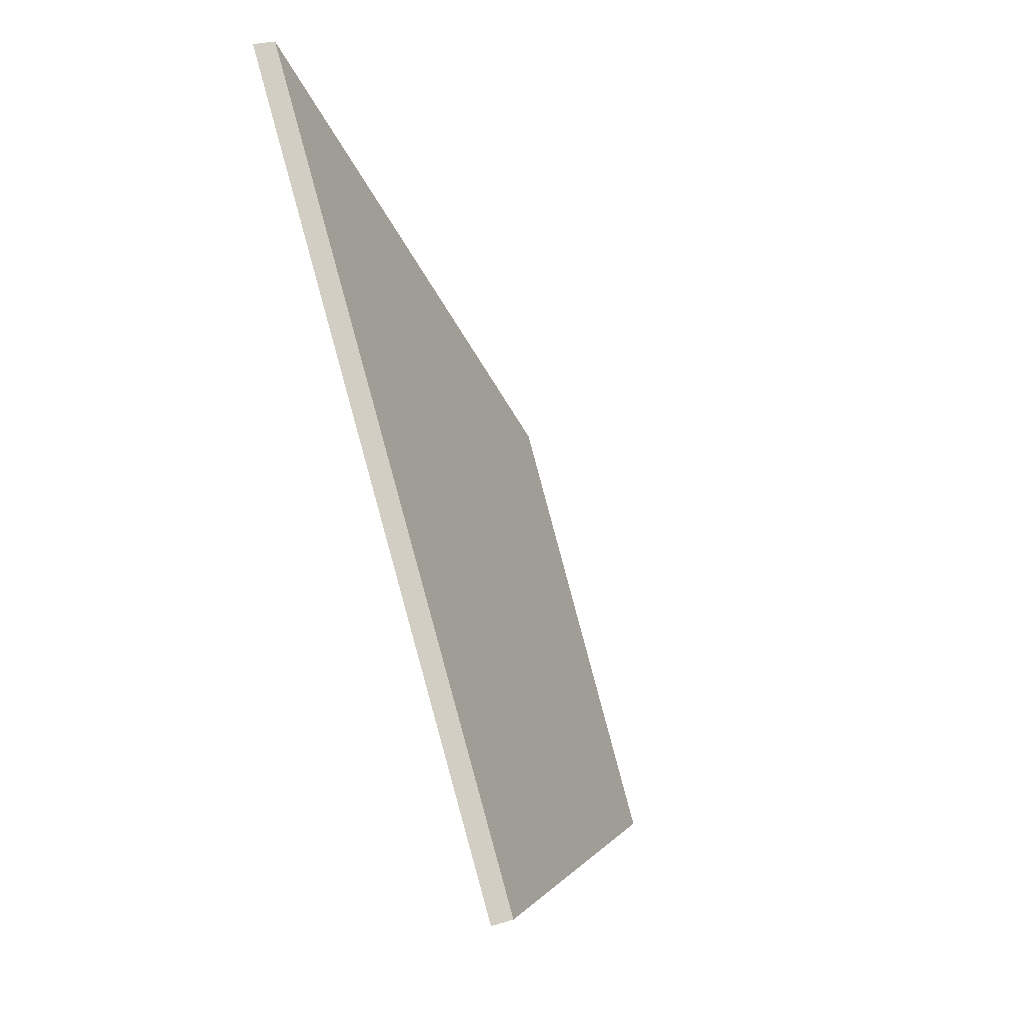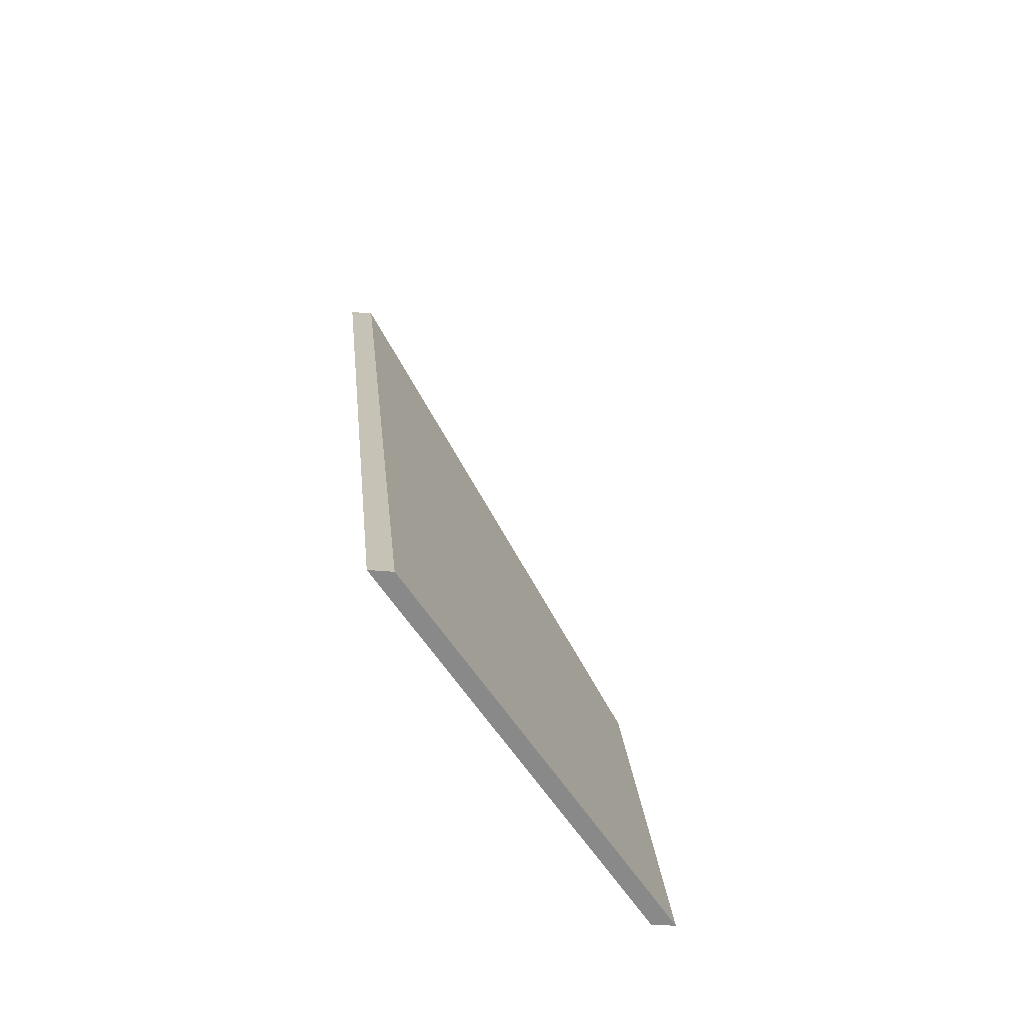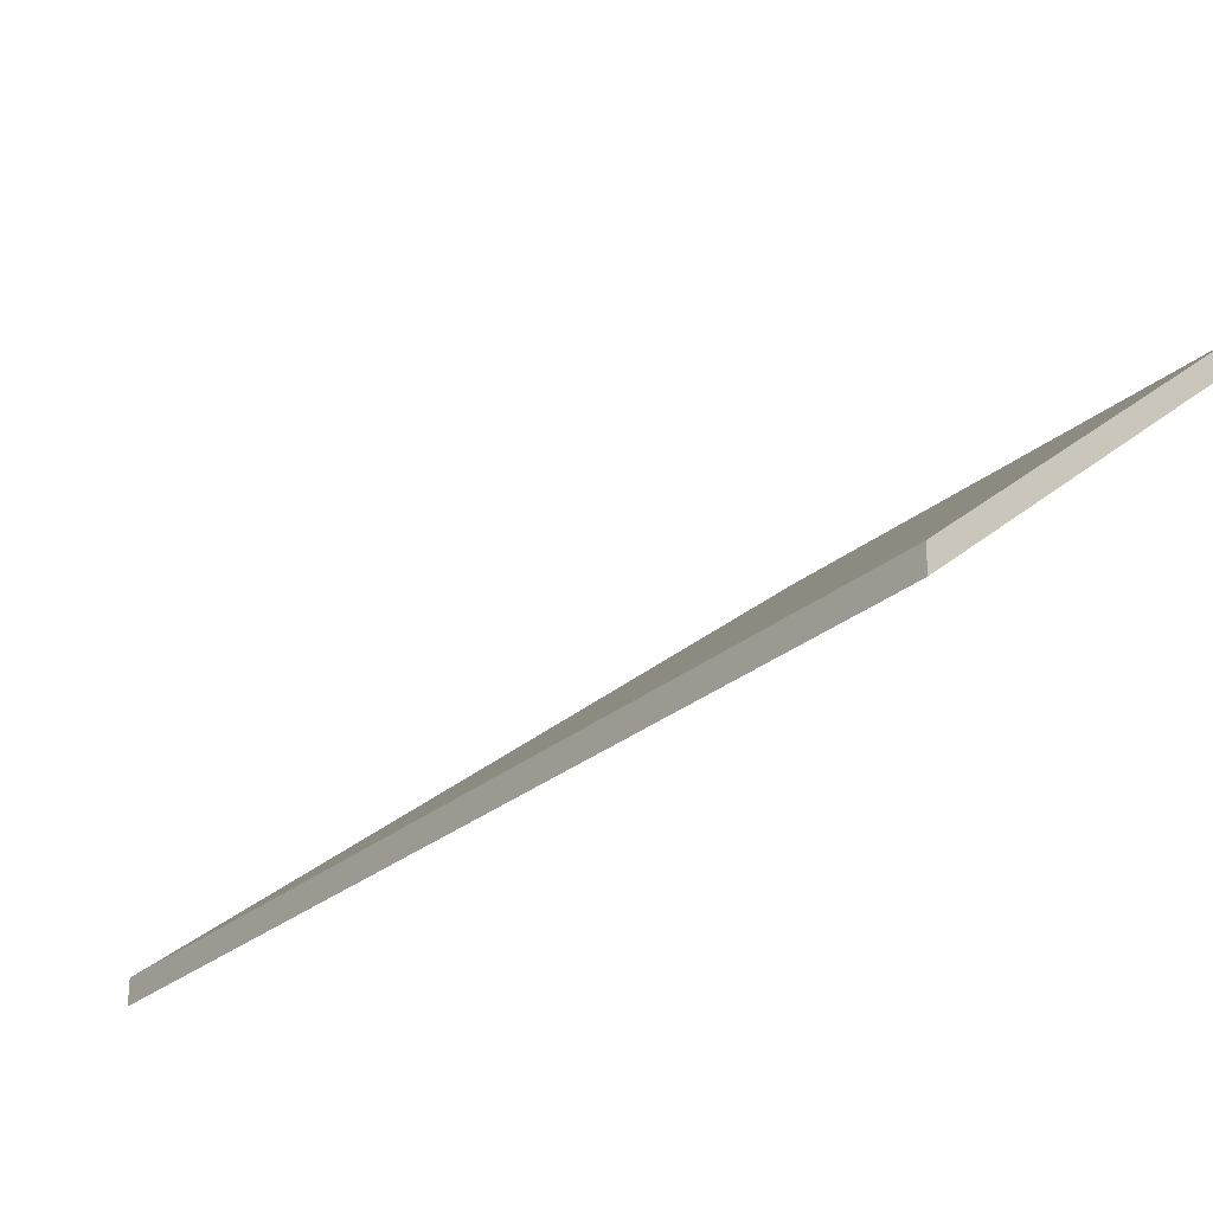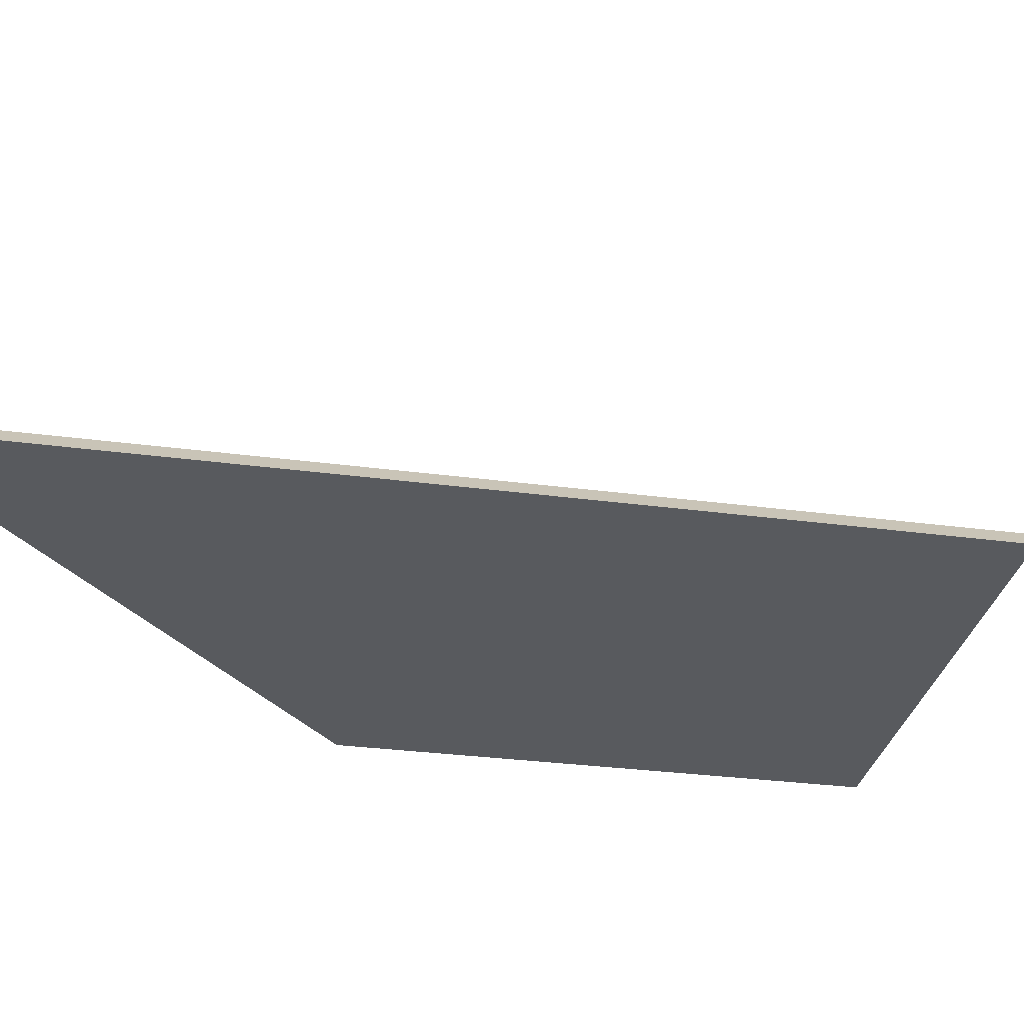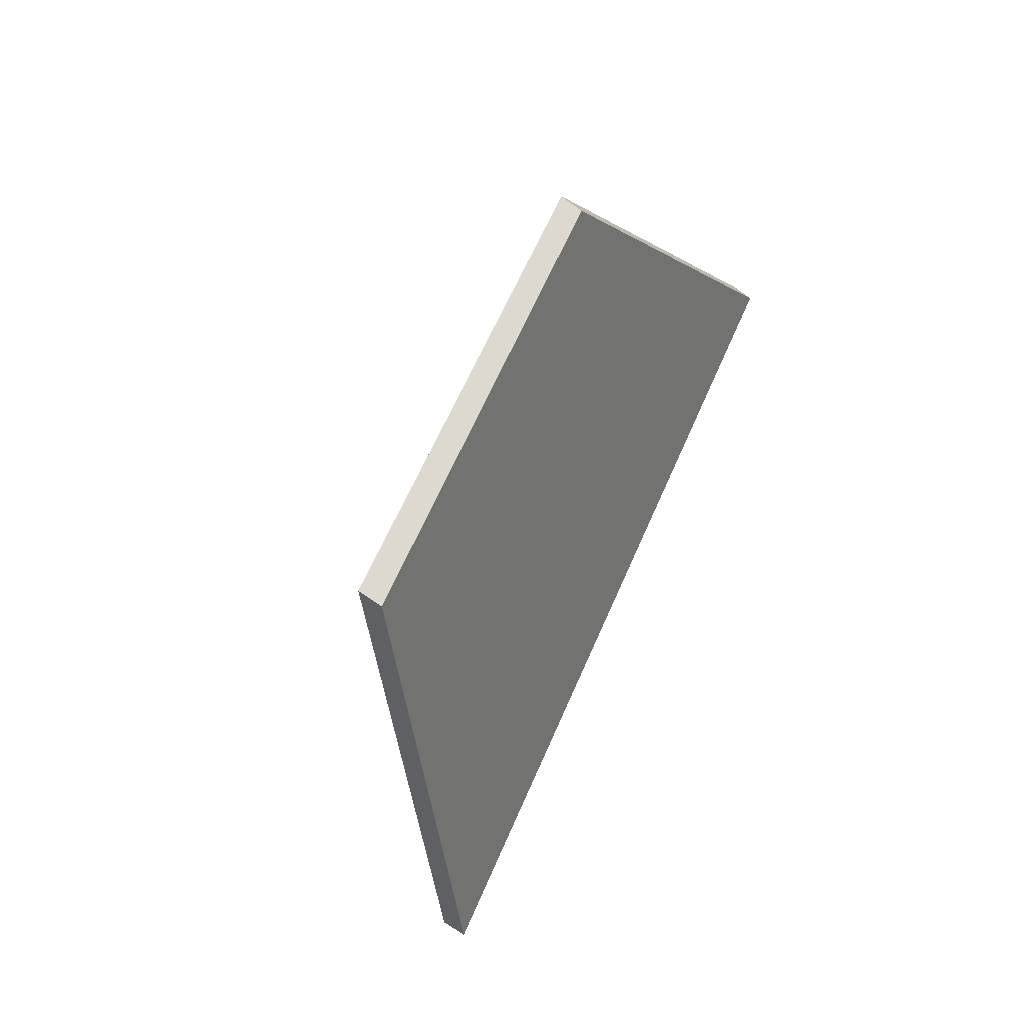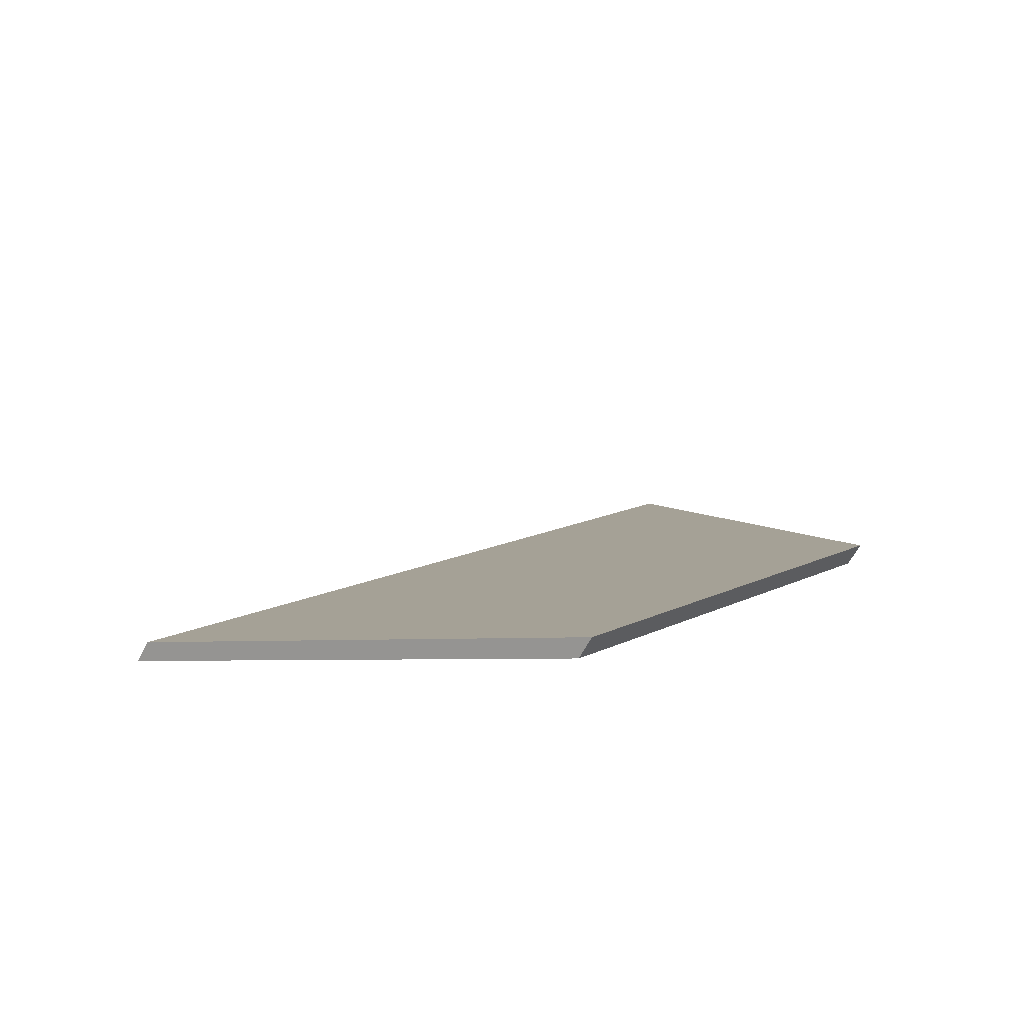
<metadata>
{"format":"obj","ext":"obj","renderer":"f3d","projection":"perspective","resolution":1024,"background":"white","views":[{"elev":28.1,"azim":65.1,"up":"+Z"},{"elev":-31.8,"azim":82.3,"up":"+Z"},{"elev":-27.2,"azim":103.0,"up":"+Y"},{"elev":-70.6,"azim":44.7,"up":"+Y"},{"elev":-70.6,"azim":-125.9,"up":"+Z"},{"elev":-59.8,"azim":153.4,"up":"+Z"}]}
</metadata>
<code>
v 5.008 -0.08884 -3.339
v 4.976 -0.05838 -3.358
v 4.944 -0.05726 -3.321
v 4.948 -0.08884 -3.266
v 5.008 -0.09127 -3.339
v 4.948 -0.09127 -3.266
v 4.944 -0.05969 -3.321
v 4.976 -0.06081 -3.358
v 4.948 -0.09127 -3.266
v 5.008 -0.09127 -3.339
v 5.008 -0.08884 -3.339
v 4.948 -0.08884 -3.266
v 4.944 -0.05969 -3.321
v 4.948 -0.09127 -3.266
v 4.948 -0.08884 -3.266
v 4.944 -0.05726 -3.321
v 4.976 -0.06081 -3.358
v 4.944 -0.05969 -3.321
v 4.944 -0.05726 -3.321
v 4.976 -0.05838 -3.358
v 5.008 -0.09127 -3.339
v 4.976 -0.06081 -3.358
v 4.976 -0.05838 -3.358
v 5.008 -0.08884 -3.339
f 1 2 3
f 1 3 4
f 5 6 7
f 5 7 8
f 9 10 11
f 9 11 12
f 13 14 15
f 13 15 16
f 17 18 19
f 17 19 20
f 21 22 23
f 21 23 24

</code>
